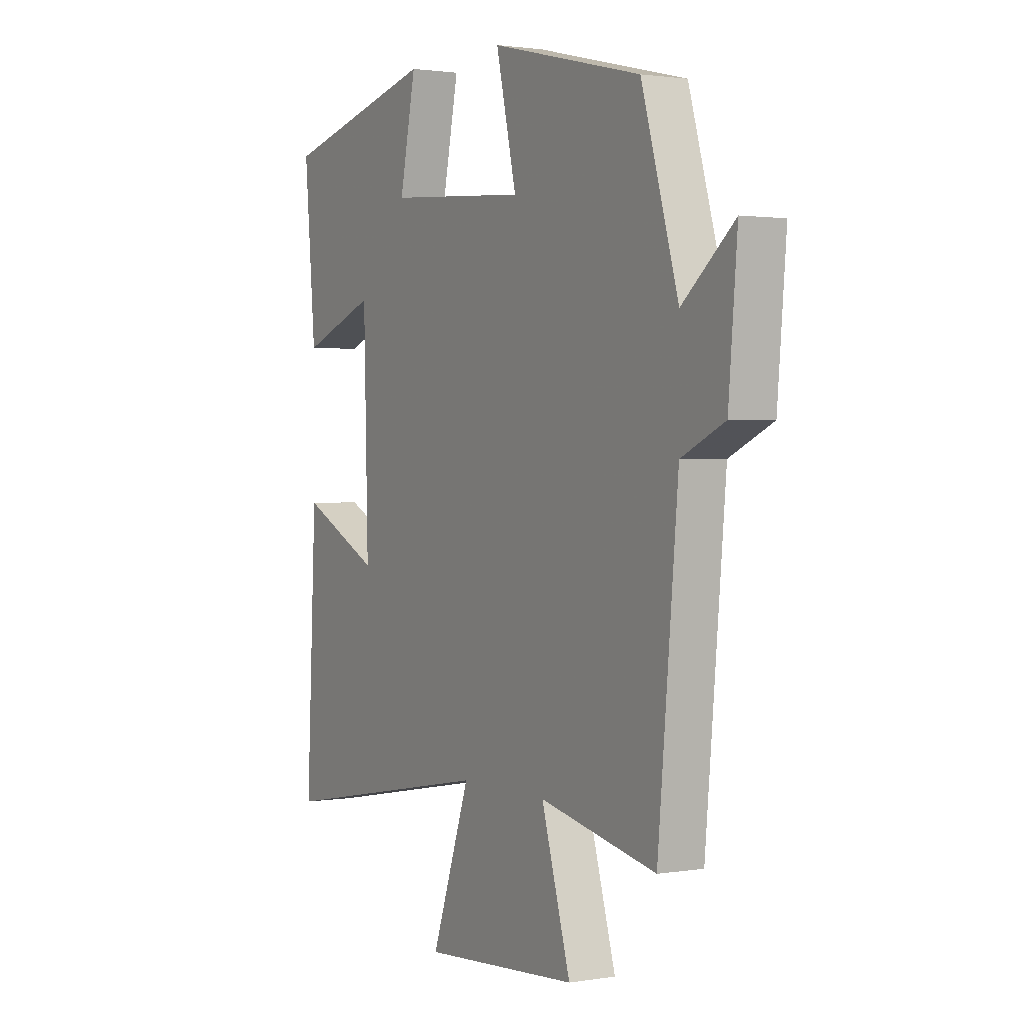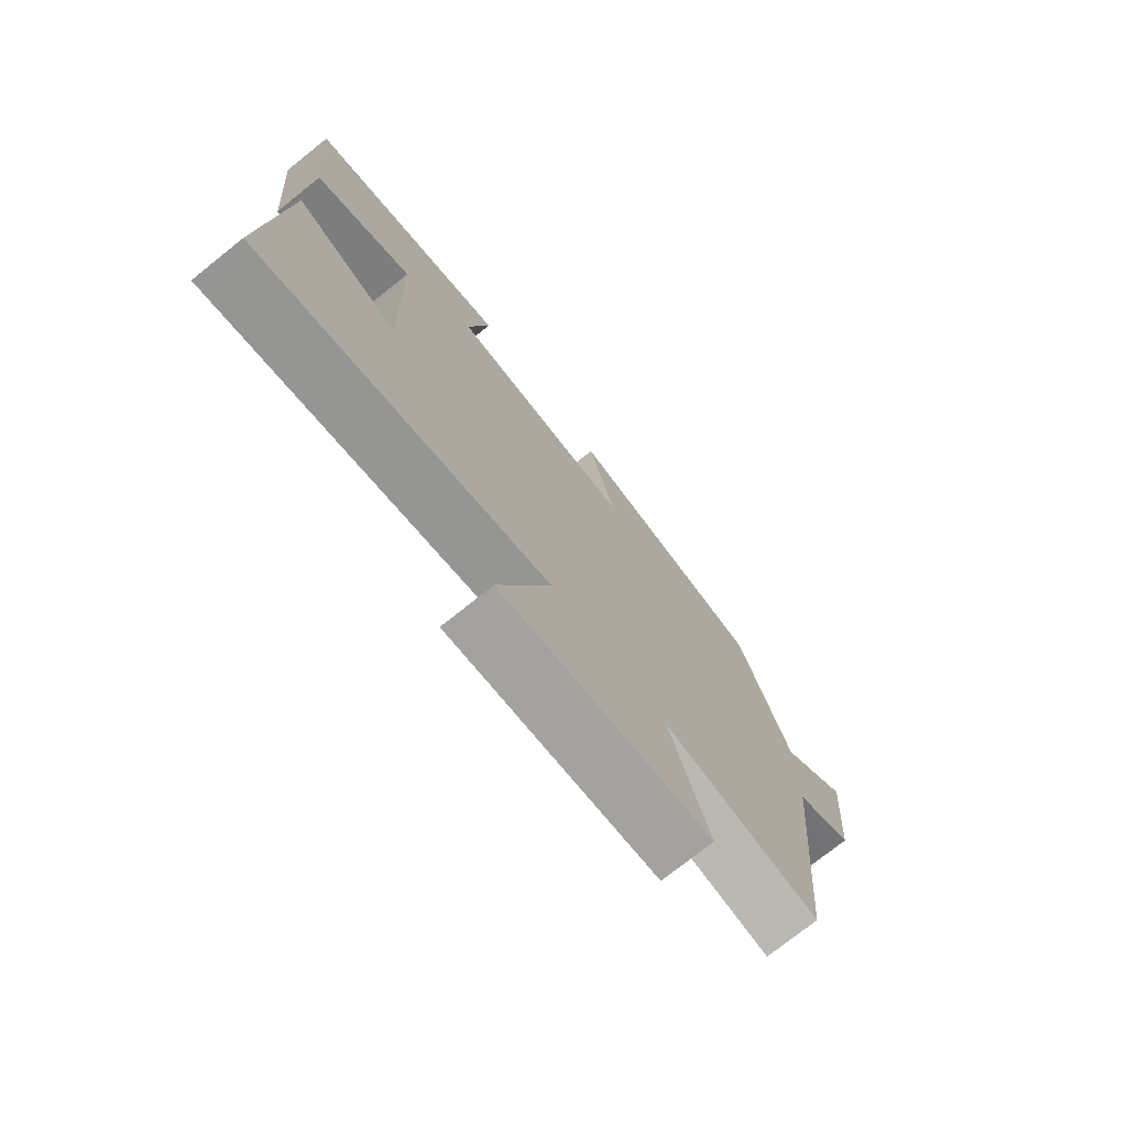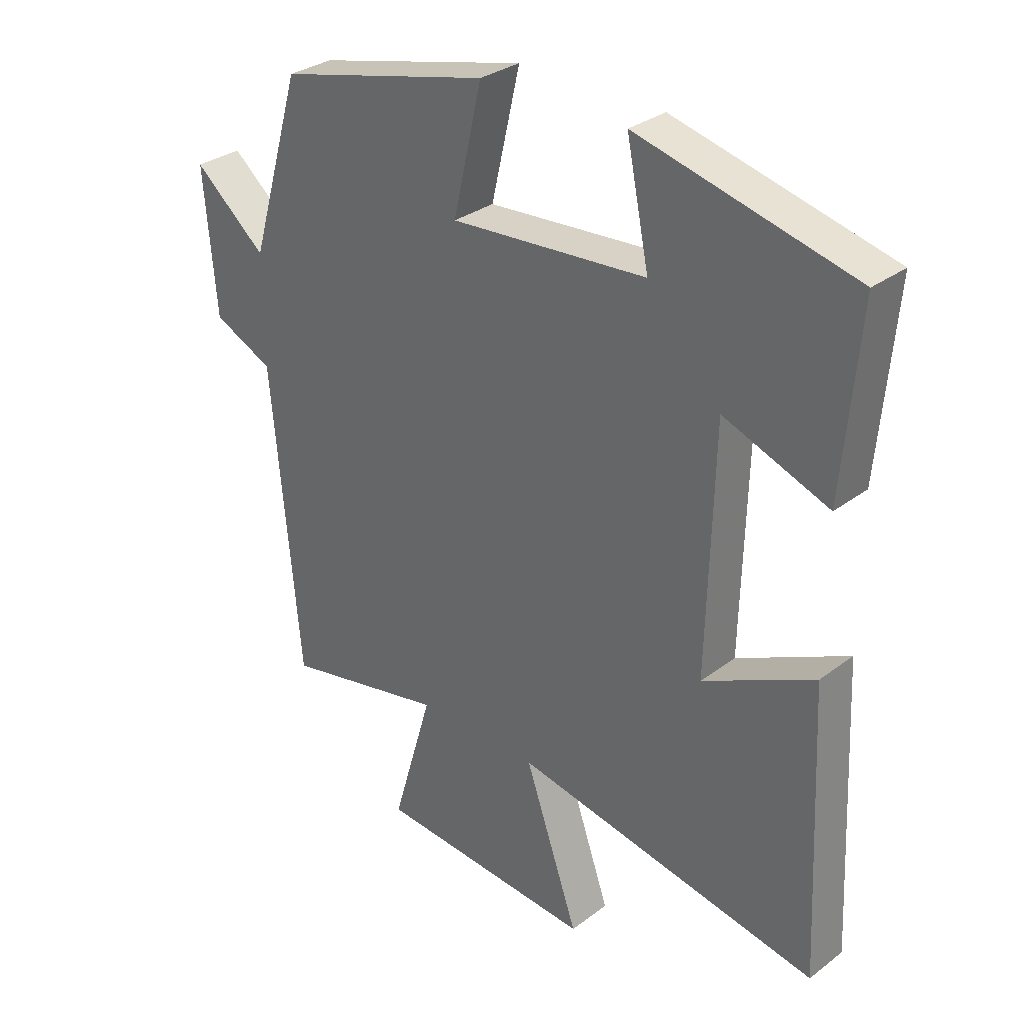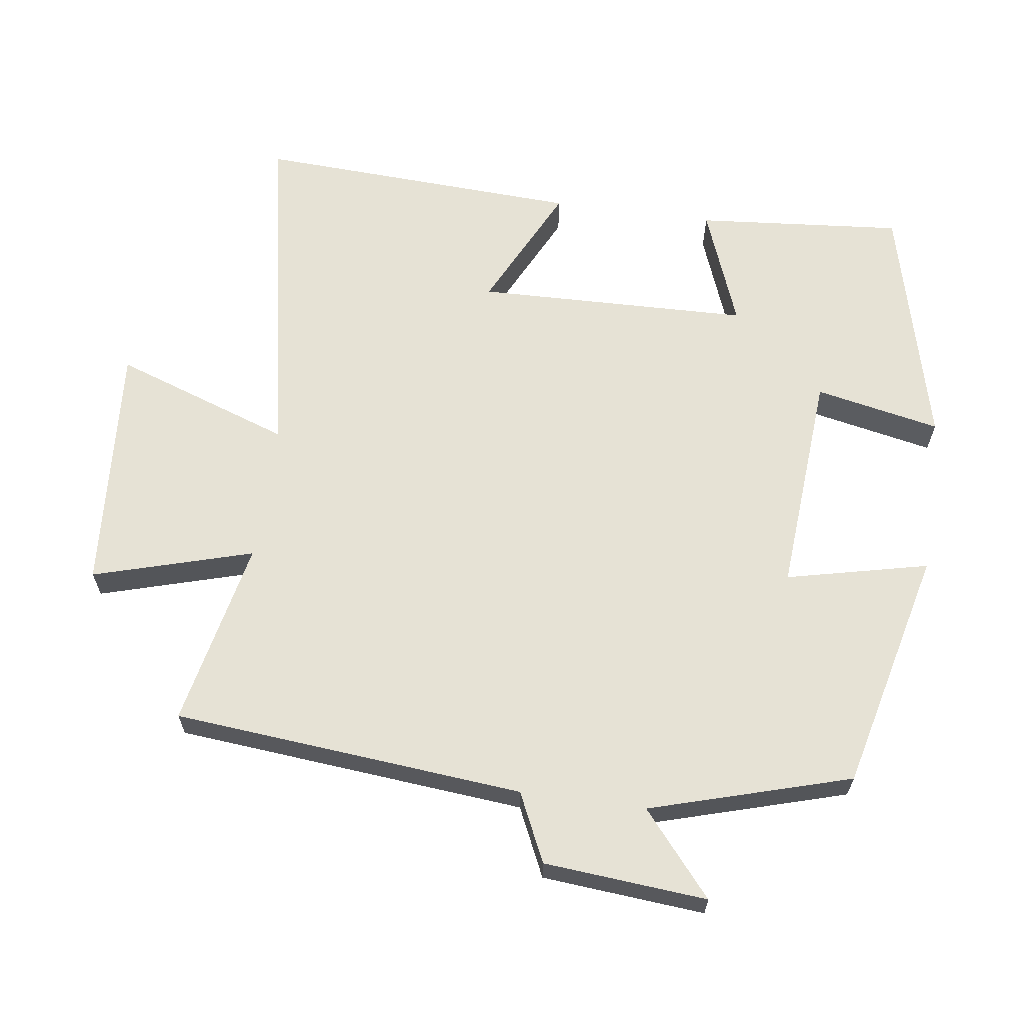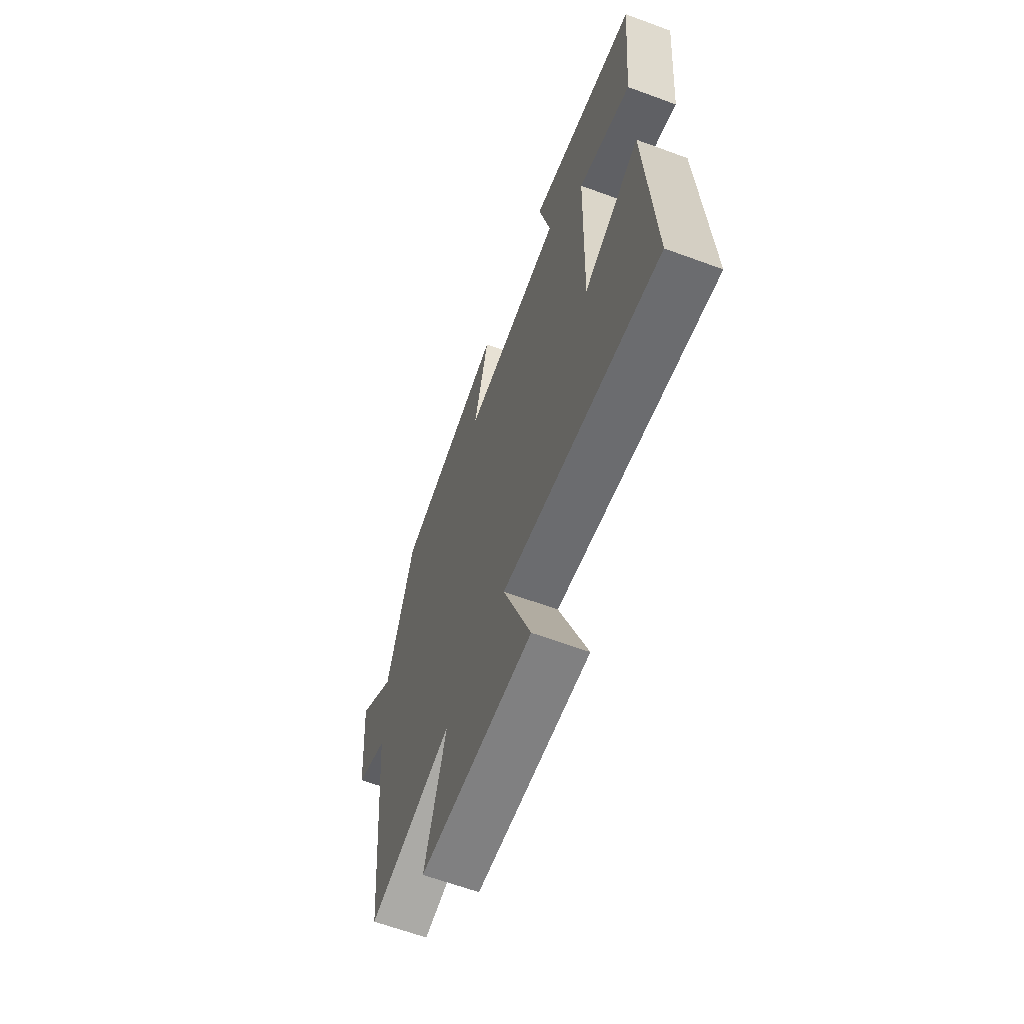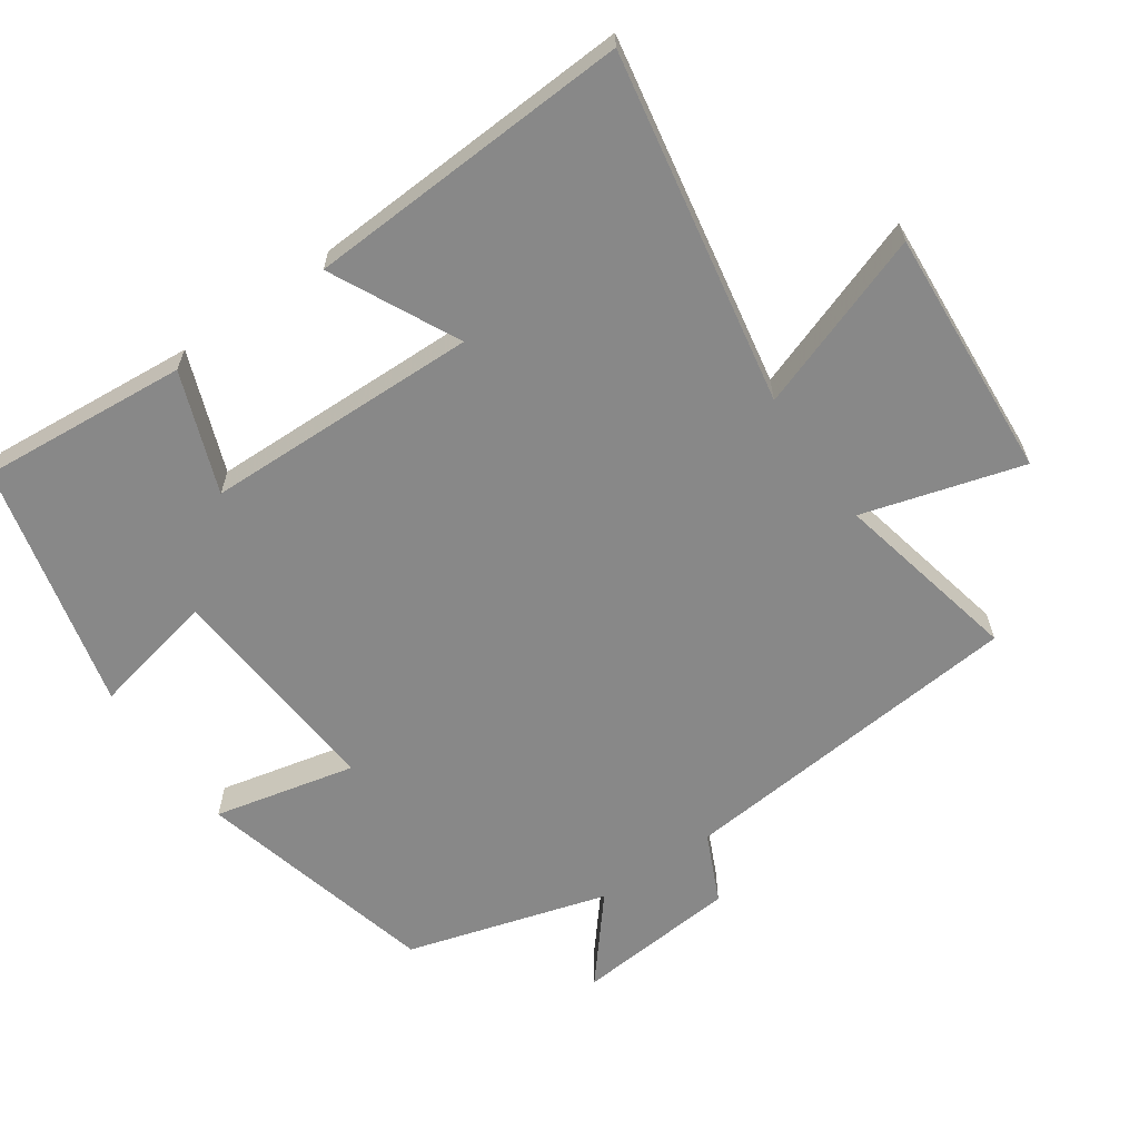
<metadata>
{"format":"obj","ext":"obj","renderer":"f3d","projection":"perspective","resolution":1024,"background":"white","views":[{"elev":1.6,"azim":-120.4,"up":"+Z"},{"elev":-75.3,"azim":128.6,"up":"+Z"},{"elev":31.1,"azim":43.1,"up":"+Z"},{"elev":63.9,"azim":-82.1,"up":"+Y"},{"elev":-64.1,"azim":69.6,"up":"+Z"},{"elev":-62.9,"azim":124.9,"up":"+Y"}]}
</metadata>
<code>
v 0.526 0.07 0.412
v 0.5 0.07 0.114
v 0.328 0.07 0.179
v 0.318 0.07 -0.215
v 0.5 0.07 -0.126
v 0.523 0.07 -0.594
v 0.019 0.07 -0.5
v 0.108 0.07 -0.755
v -0.252 0.07 -0.729
v -0.185 0.07 -0.5
v -0.454 0.07 -0.557
v -0.5 0.07 -0.053
v -0.599 0.07 -0.007
v -0.619 0.07 0.227
v -0.5 0.07 0.127
v -0.415 0.07 0.415
v -0.067 0.07 0.5
v -0.114 0.07 0.296
v 0.208 0.07 0.32
v 0.171 0.07 0.5
v 0.526 0 0.412
v 0.5 0 0.114
v 0.328 0 0.179
v 0.318 0 -0.215
v 0.5 0 -0.126
v 0.523 0 -0.594
v 0.019 0 -0.5
v 0.108 0 -0.755
v -0.252 0 -0.729
v -0.185 0 -0.5
v -0.454 0 -0.557
v -0.5 0 -0.053
v -0.599 0 -0.007
v -0.619 0 0.227
v -0.5 0 0.127
v -0.415 0 0.415
v -0.067 0 0.5
v -0.114 0 0.296
v 0.208 0 0.32
v 0.171 0 0.5
f 1 2 3
f 20 1 3
f 19 20 3
f 18 19 3 4
f 15 16 17 18
f 15 18 4
f 12 13 14 15
f 12 15 4
f 11 12 4
f 10 11 4
f 7 8 9 10
f 7 10 4 5
f 5 6 7
f 23 22 21
f 23 21 40
f 23 40 39
f 24 23 39 38
f 38 37 36 35
f 24 38 35
f 35 34 33 32
f 24 35 32
f 24 32 31
f 24 31 30
f 30 29 28 27
f 25 24 30 27
f 27 26 25
f 1 21 22 2
f 2 22 23 3
f 3 23 24 4
f 4 24 25 5
f 5 25 26 6
f 6 26 27 7
f 7 27 28 8
f 8 28 29 9
f 9 29 30 10
f 10 30 31 11
f 11 31 32 12
f 12 32 33 13
f 13 33 34 14
f 14 34 35 15
f 15 35 36 16
f 16 36 37 17
f 17 37 38 18
f 18 38 39 19
f 19 39 40 20
f 20 40 21 1

</code>
